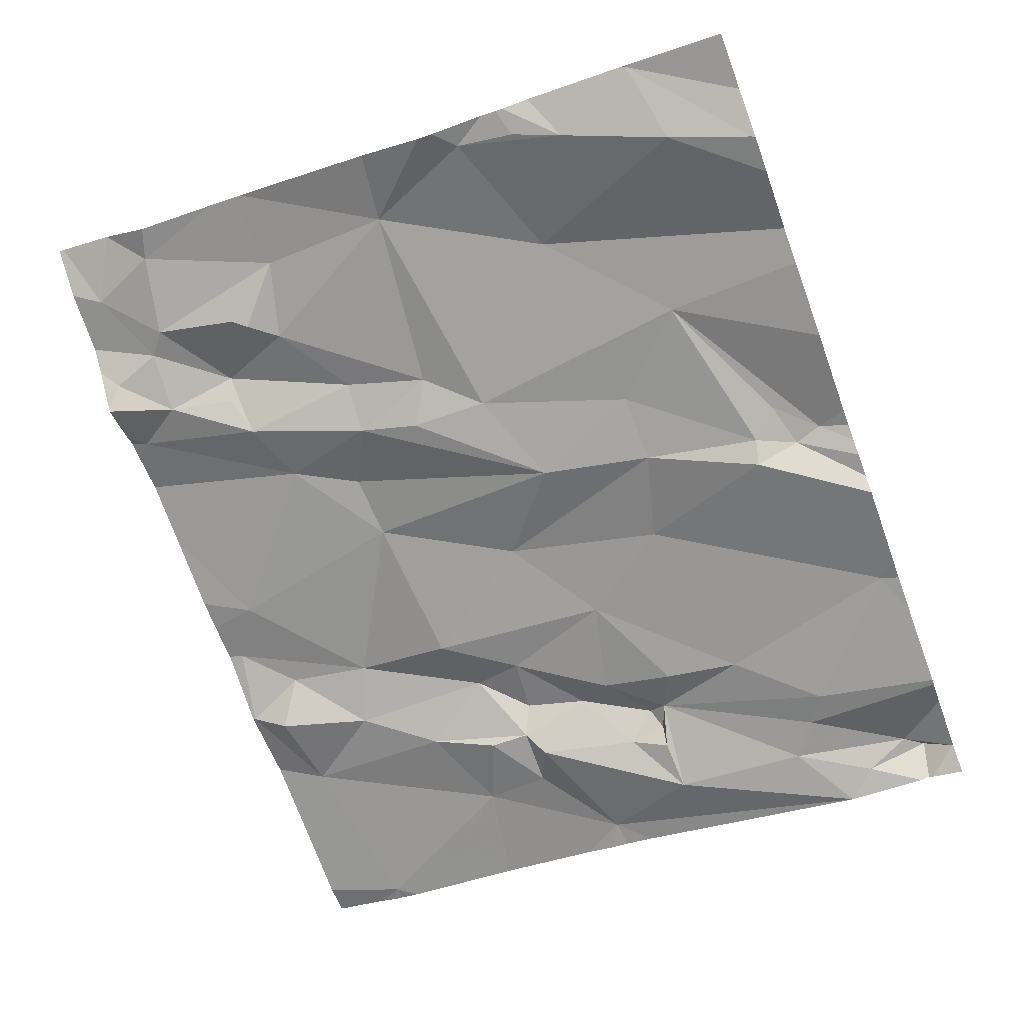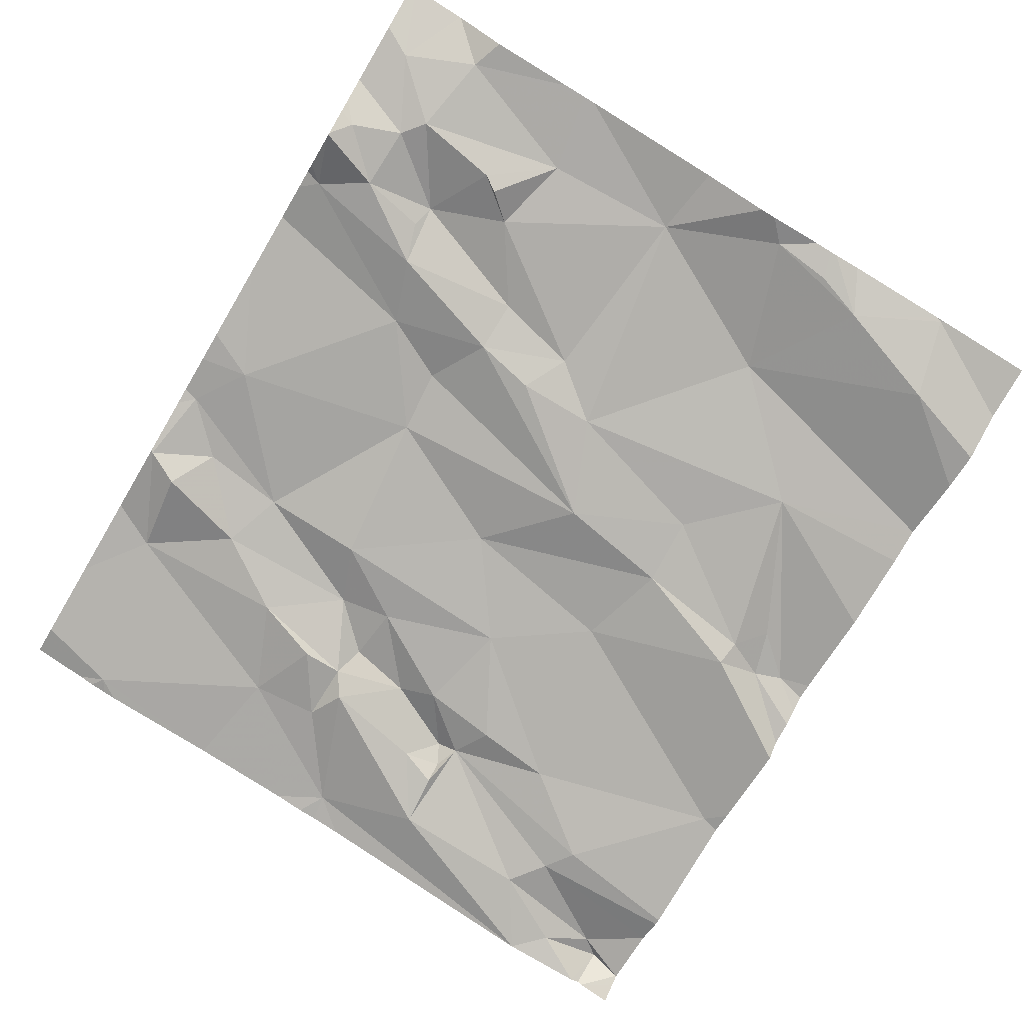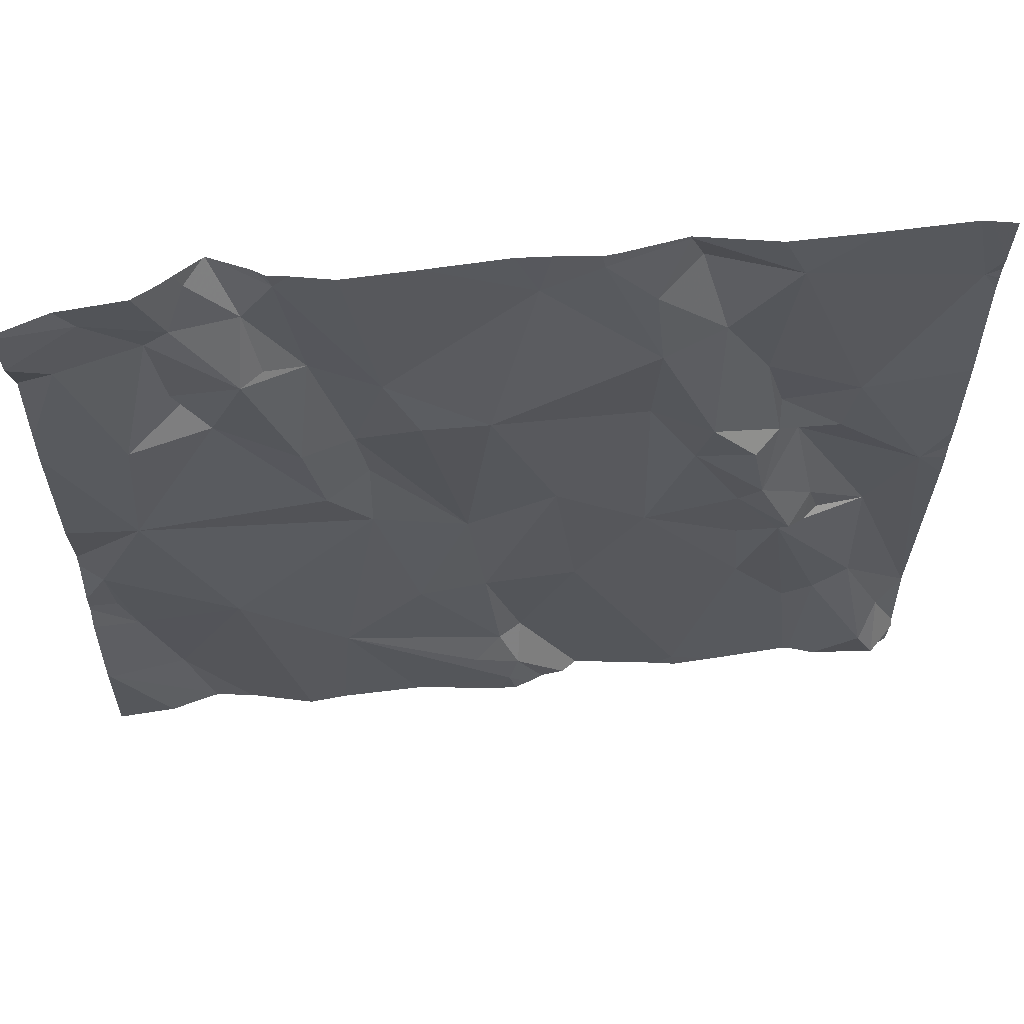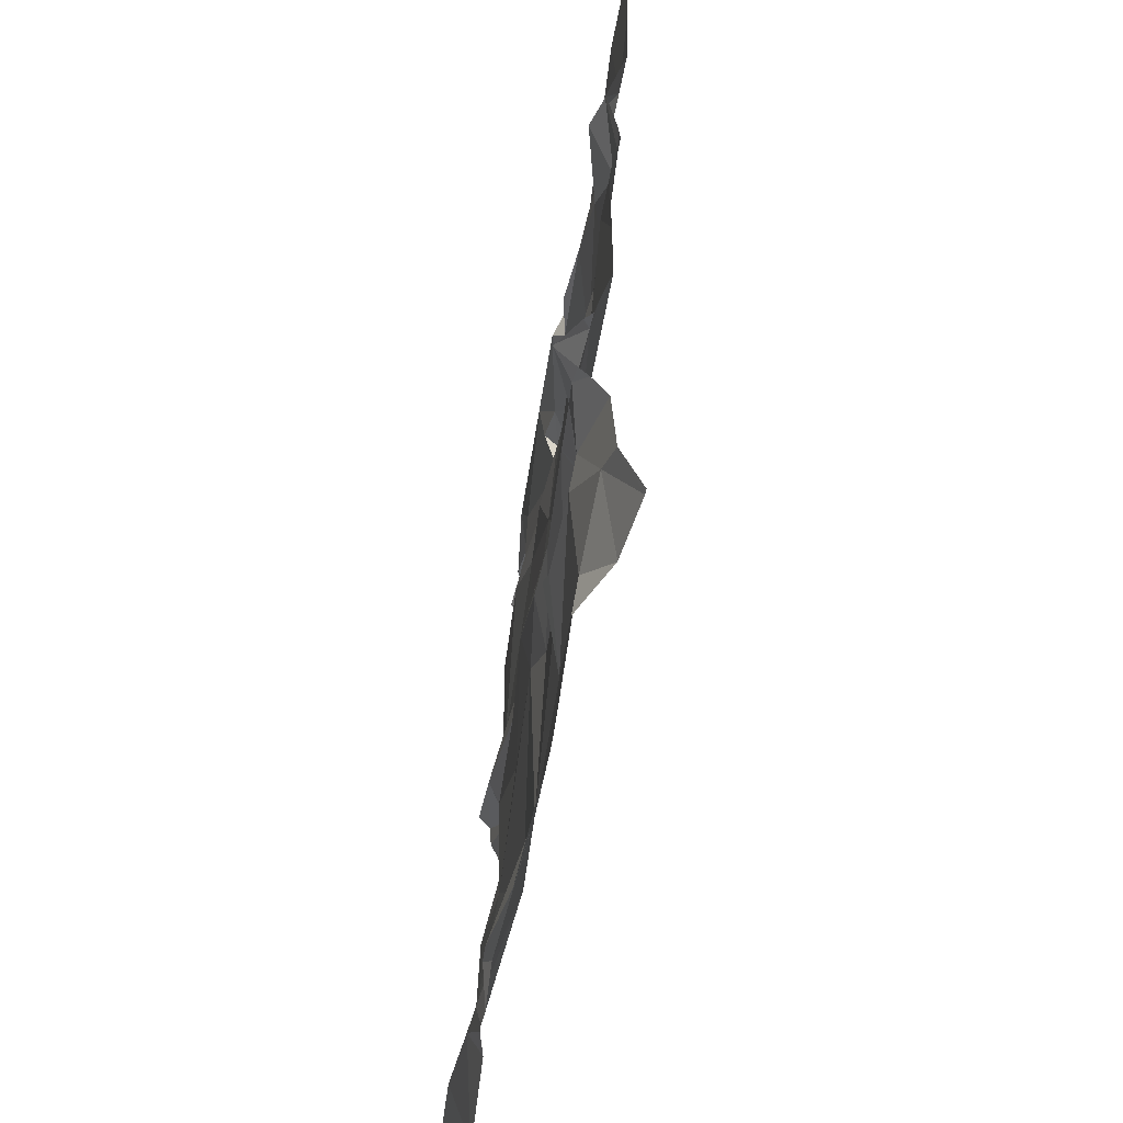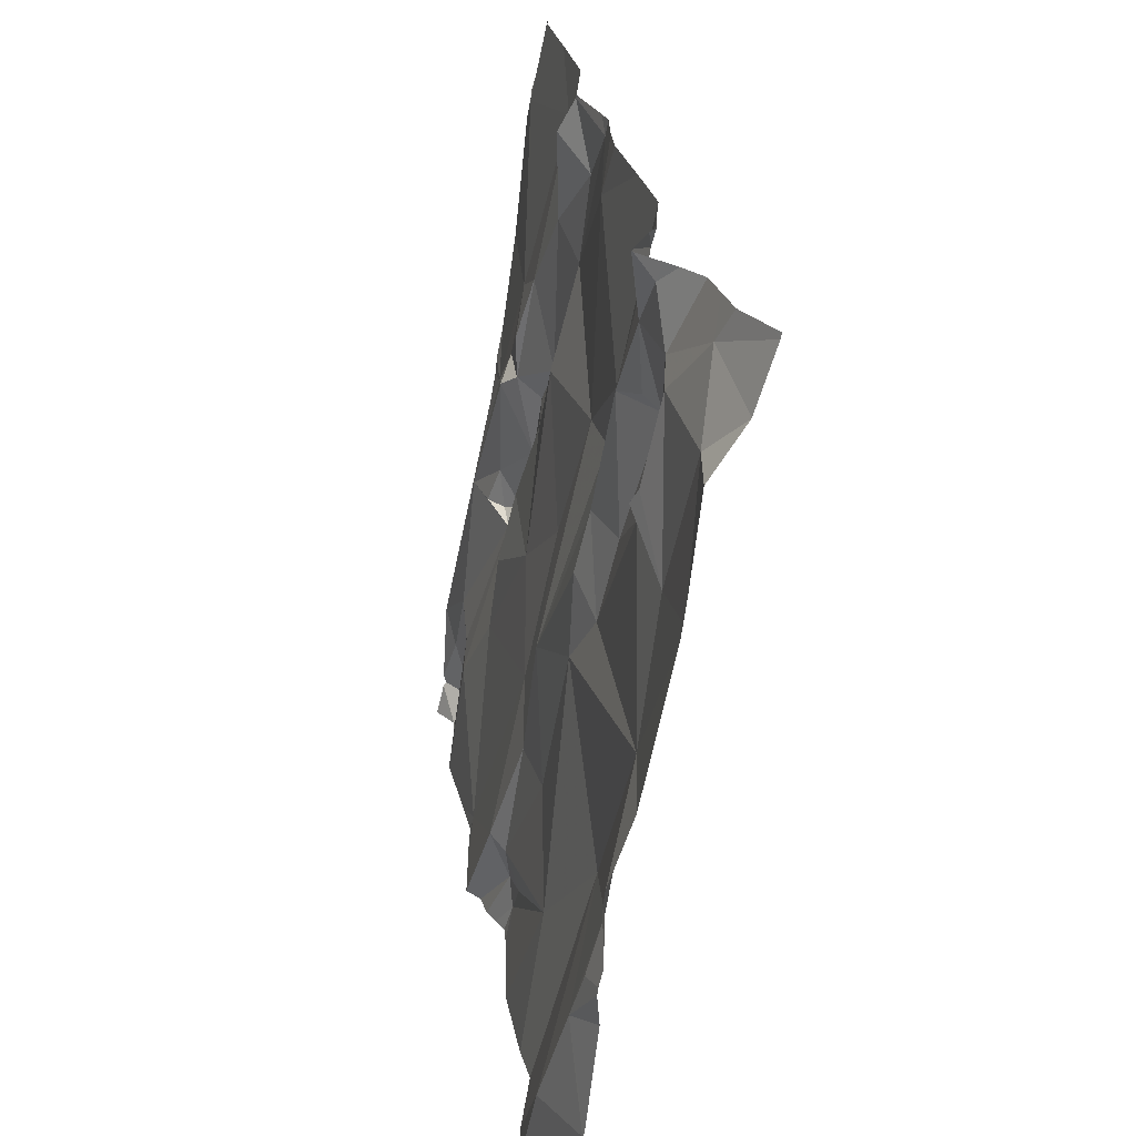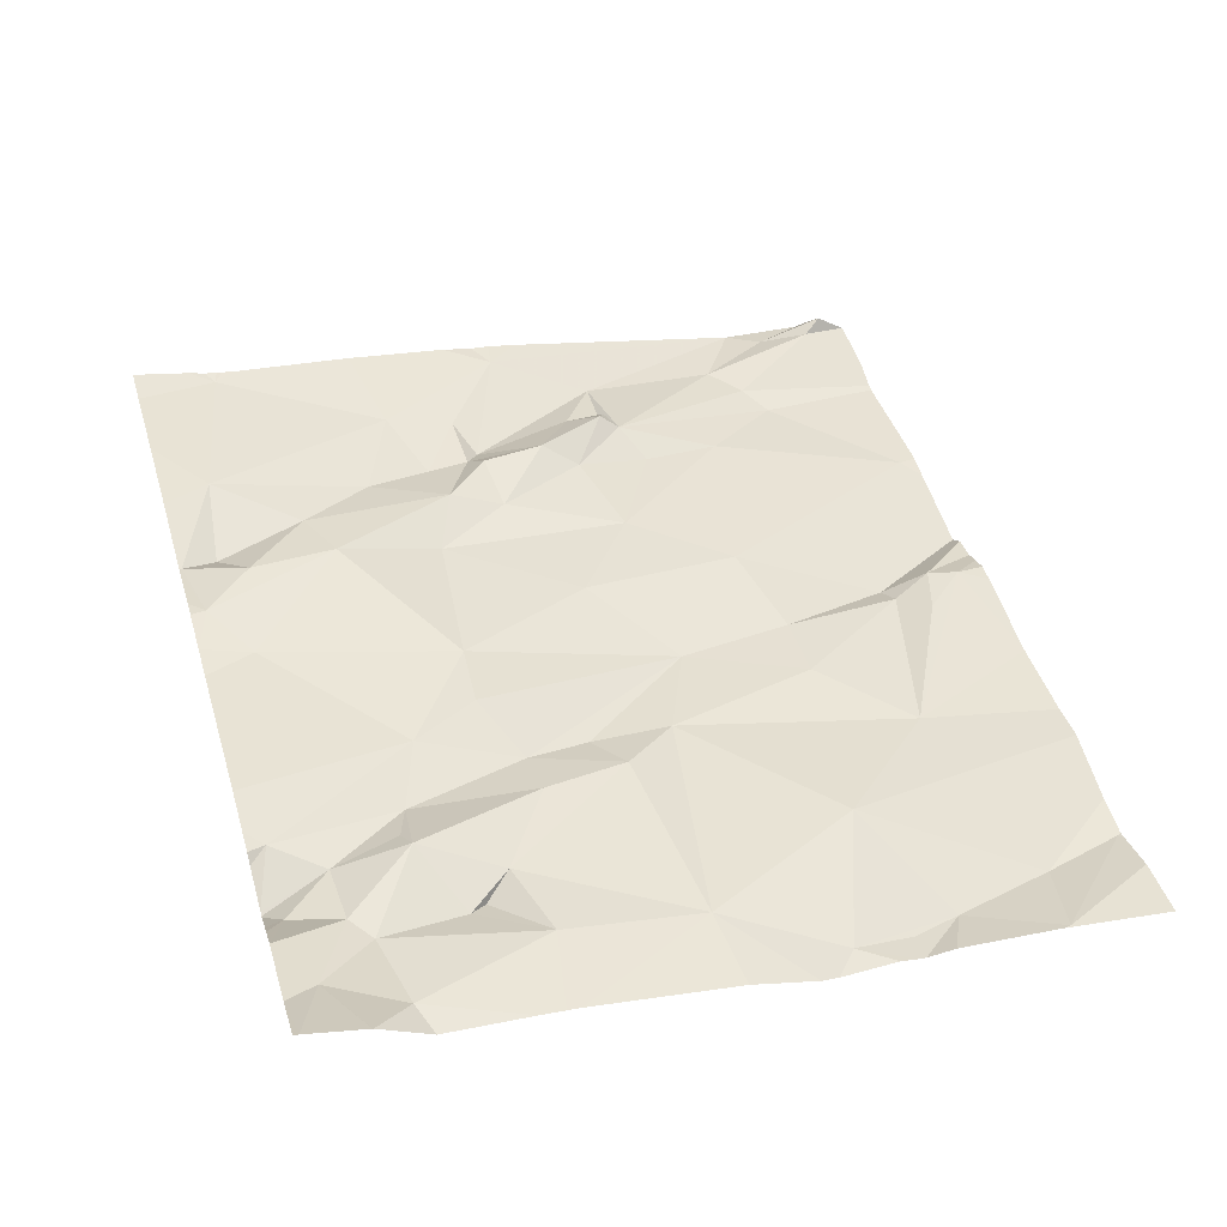
<metadata>
{"format":"obj","ext":"obj","renderer":"f3d","projection":"perspective","resolution":1024,"background":"white","views":[{"elev":-67.8,"azim":-69.8,"up":"+Z"},{"elev":-71.2,"azim":-120.7,"up":"+Z"},{"elev":50.6,"azim":-3.1,"up":"+Y"},{"elev":36.2,"azim":-83.5,"up":"+Y"},{"elev":26.2,"azim":-95.0,"up":"+Y"},{"elev":48.7,"azim":-106.4,"up":"+Z"}]}
</metadata>
<code>
v -118.9 210 500.3
v -118.4 210 500.3
v -118.1 209.1 500.1
v -118 209.1 500.1
v -118 209.1 500.1
v -118.4 210 500.2
v -118 209.2 500.1
v -118.1 209.5 500.2
v -118 209.5 500.2
v -118 209.2 500.1
v -118 209.9 500.2
v -118 209.7 500.2
v -118 209.2 500.1
v -118 209.2 500.1
v -118 209.2 500.1
v -118 209.1 500.1
v -118 209.5 500.2
v -118 209.5 500.2
v -118 209.9 500.2
v -118 209.9 500.2
v -118 209.9 500.2
v -118 209.9 500.2
v -118 209.9 500.2
v -118.1 209 500.1
v -118 209.6 500.2
v -118.1 209.7 500.2
v -119 209 500.2
v -118.5 209 500.1
v -119.1 209.2 500.2
v -118.1 209.1 500.1
v -118.2 209.2 500.1
v -118.3 209.1 500.1
v -118.3 209.3 500.1
v -118.8 209.2 500.2
v -118.7 210 500.3
v -118.9 209.3 500.2
v -119 209.1 500.1
v -118.6 209.1 500.1
v -118.5 209.1 500.1
v -118.5 210 500.3
v -118.9 210 500.3
v -118.8 210 500.3
v -119 210 500.3
v -118.1 209.2 500.1
v -118.2 209.4 500.2
v -118.1 209.2 500.1
v -118.7 210 500.3
v -118.9 209.7 500.2
v -119 209.5 500.2
v -119 209.7 500.3
v -118.1 209.1 500.1
v -118.7 209 500.1
v -118.5 209 500.1
v -118.5 209 500.1
v -118 210 500.2
v -119 209 500.1
v -118.6 210 500.3
v -119 209.3 500.2
v -119.1 209.4 500.2
v -119 210 500.3
v -118.7 209.7 500.2
v -118.6 209.7 500.2
v -118.6 209.4 500.2
v -118.5 209.2 500.1
v -118.5 209.3 500.2
v -118.7 209.3 500.2
v -118.7 209.5 500.2
v -118.2 209.4 500.2
v -118.2 209.4 500.1
v -118.3 209.4 500.2
v -118.1 209.4 500.1
v -118 209 500.1
v -118.8 209 500.1
v -118.2 209.6 500.2
v -118.2 209.6 500.2
v -118.6 209.3 500.2
v -118.6 209.2 500.1
v -119.1 209.3 500.2
v -118.9 209 500.1
v -118.8 209 500.1
v -118.6 209.1 500.2
v -118.4 209.4 500.2
v -118.5 209.5 500.2
v -118.3 209.6 500.2
v -118.3 209.5 500.2
v -118.3 209.5 500.2
v -118.2 209.5 500.2
v -118.2 209.4 500.2
v -118.7 209.6 500.2
v -118.8 209.6 500.2
v -118.7 209.7 500.2
v -118.4 209.7 500.2
v -118.8 209.7 500.2
v -118.2 209.6 500.2
v -118.3 209.6 500.2
v -118.3 209.6 500.2
v -118.3 209.7 500.2
v -118.2 209.7 500.2
v -118.9 209.9 500.3
v -118.9 209.9 500.3
v -118.9 209.8 500.3
v -118.5 209.9 500.3
v -118.7 209.8 500.2
v -118.1 209 500.1
v -118.1 209 500.1
v -118.2 209.9 500.2
v -118.8 209.8 500.3
v -119 209.9 500.3
v -118.5 210 500.3
v -118.4 210 500.2
v -119.1 209.9 500.3
v -119 209.9 500.3
v -118.9 209.8 500.2
v -118 209 500.1
v -118.9 210 500.3
v -118.8 210 500.3
v -118.8 209.8 500.2
v -118.9 209.8 500.2
v -118.4 209.9 500.2
v -118.3 209.8 500.2
v -118.4 209.9 500.3
v -118.4 209.8 500.2
v -119.1 209.2 500.2
v -119.1 209.2 500.2
v -119.1 209.2 500.2
v -119.1 209.2 500.2
v -119.1 209.2 500.2
v -118 210 500.2
v -119.1 209.3 500.2
v -119.1 209.3 500.2
v -119.1 209.3 500.2
v -119.1 209.4 500.2
v -119.1 209.4 500.2
v -119.1 209.7 500.3
v -119.1 209.5 500.2
v -119.1 209.7 500.3
v -119.1 209.4 500.2
v -119.1 209.8 500.3
v -119.1 209.9 500.3
v -119.1 209.7 500.3
v -119.1 209.9 500.3
v -119.1 210 500.3
v -119 209 500.1
v -118.5 209 500.1
v -118.3 209 500.1
v -118.4 209 500.1
v -118.3 209 500.1
v -118.5 209 500.1
v -118.1 209 500.1
v -118.1 209 500.1
v -118.2 209 500.1
v -118.2 209 500.1
v -118.6 209 500.1
v -119 209 500.1
v -119 209 500.1
v -119 209 500.2
v -119.1 209 500.2
v -118.8 210 500.3
v -118.5 210 500.3
v -119 210 500.3
v -118.9 210 500.2
v -118.8 210 500.3
v -118.9 210 500.2
v -118.9 210 500.2
v -118.4 210 500.2
v -118.4 210 500.2
v -118.3 210 500.3
v -118.2 210 500.2
v -118.1 210 500.2
v -119.1 210 500.3
v -119.1 210 500.3
f 4 30 3
f 5 3 24
f 7 10 4
f 25 8 9
f 9 8 18
f 12 26 25
f 17 8 10
f 13 10 15
f 14 10 7
f 15 10 14
f 16 24 114
f 18 8 17
f 19 11 20
f 22 11 19
f 20 11 21
f 23 11 12
f 21 11 23
f 163 115 100
f 146 32 144
f 4 3 5
f 10 30 4
f 32 31 33
f 34 36 80
f 80 37 79
f 28 38 54
f 45 44 46
f 162 116 42
f 49 48 50
f 51 3 30
f 3 51 24
f 26 8 25
f 27 126 156
f 56 29 27
f 58 36 59
f 62 61 63
f 64 39 53
f 161 116 162
f 32 64 144
f 160 108 43
f 33 65 32
f 17 10 13
f 34 66 67
f 69 68 45
f 149 51 150
f 151 31 152
f 150 44 151
f 70 33 45
f 71 69 45
f 75 74 8
f 44 51 46
f 159 109 2
f 76 66 77
f 59 78 58
f 145 32 146
f 130 78 131
f 158 116 47
f 144 64 53
f 79 56 155
f 56 37 29
f 66 76 63
f 81 38 39
f 5 24 16
f 31 32 147
f 131 59 132
f 38 81 34
f 36 34 67
f 64 77 39
f 39 77 81
f 34 77 66
f 65 33 82
f 34 81 77
f 70 82 33
f 58 29 37
f 36 58 37
f 76 65 83
f 31 44 45
f 84 82 85
f 71 45 46
f 46 10 71
f 45 33 31
f 30 10 46
f 51 30 46
f 76 64 65
f 77 64 76
f 65 64 32
f 85 86 84
f 68 69 87
f 88 87 86
f 88 68 87
f 63 89 67
f 90 89 91
f 42 116 158
f 82 83 65
f 134 50 136
f 49 36 67
f 62 83 92
f 83 62 63
f 91 93 90
f 133 49 137
f 67 90 49
f 67 66 63
f 89 90 67
f 143 56 27
f 49 59 36
f 48 90 93
f 90 48 49
f 61 91 63
f 83 82 92
f 91 89 63
f 83 63 76
f 82 70 85
f 88 85 45
f 86 85 88
f 45 68 88
f 71 87 69
f 74 75 94
f 74 87 71
f 94 95 86
f 86 74 94
f 86 87 74
f 70 45 85
f 8 74 71
f 8 26 75
f 97 96 94
f 86 95 84
f 92 82 84
f 96 92 84
f 123 58 129
f 38 34 52
f 10 8 71
f 98 97 94
f 96 95 94
f 98 75 26
f 98 94 75
f 84 95 96
f 97 98 26
f 100 99 101
f 103 102 35
f 97 26 106
f 101 107 100
f 43 99 60
f 109 110 6
f 112 111 50
f 113 112 50
f 40 102 109
f 113 101 112
f 60 115 1
f 112 99 108
f 40 109 159
f 91 103 117
f 27 29 126
f 62 102 103
f 111 112 108
f 139 108 141
f 163 100 164
f 101 113 48
f 113 118 48
f 99 112 101
f 120 119 121
f 103 61 62
f 48 93 101
f 115 99 100
f 50 118 113
f 62 92 122
f 119 110 121
f 116 100 117
f 117 103 116
f 109 121 110
f 117 100 107
f 117 107 101
f 136 111 140
f 122 102 62
f 122 120 121
f 121 109 122
f 109 102 122
f 117 101 93
f 117 93 91
f 92 96 122
f 50 48 118
f 122 96 120
f 97 120 96
f 106 119 120
f 26 11 106
f 120 97 106
f 166 106 167
f 110 119 106
f 168 11 169
f 116 103 47
f 61 103 91
f 100 116 161
f 11 22 55
f 11 26 12
f 52 34 73
f 123 29 58
f 124 29 123
f 41 115 163
f 125 29 124
f 53 39 28
f 126 29 127
f 54 38 148
f 127 29 125
f 129 58 130
f 1 115 41
f 28 39 38
f 130 58 78
f 79 37 56
f 131 78 59
f 132 59 133
f 2 109 6
f 133 59 49
f 73 34 80
f 134 49 50
f 135 49 134
f 80 36 37
f 6 110 165
f 136 50 111
f 105 24 149
f 137 49 135
f 138 111 139
f 72 16 114
f 139 111 108
f 140 111 138
f 104 24 105
f 60 99 115
f 141 108 142
f 142 108 160
f 114 24 104
f 147 32 145
f 43 108 99
f 148 38 153
f 149 24 51
f 47 103 35
f 150 51 44
f 151 44 31
f 57 102 40
f 152 31 147
f 153 38 52
f 35 102 57
f 154 56 143
f 155 56 154
f 55 22 128
f 156 126 157
f 164 100 161
f 165 110 166
f 166 110 106
f 167 106 168
f 168 106 11
f 169 11 55
f 170 142 160
f 171 142 170

</code>
